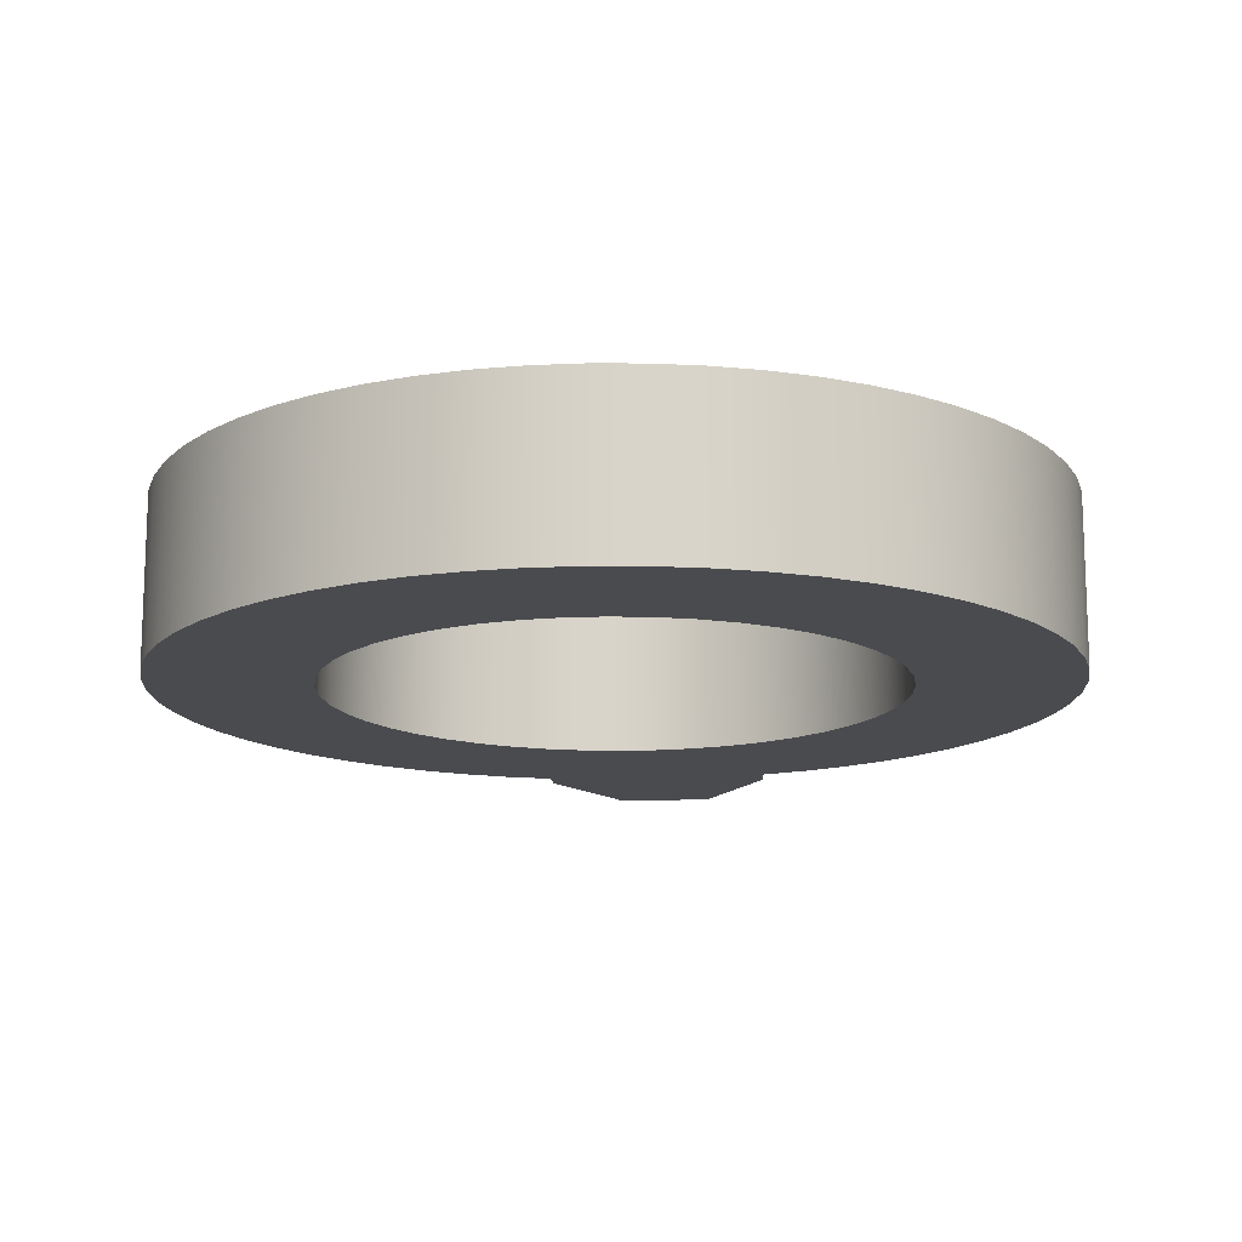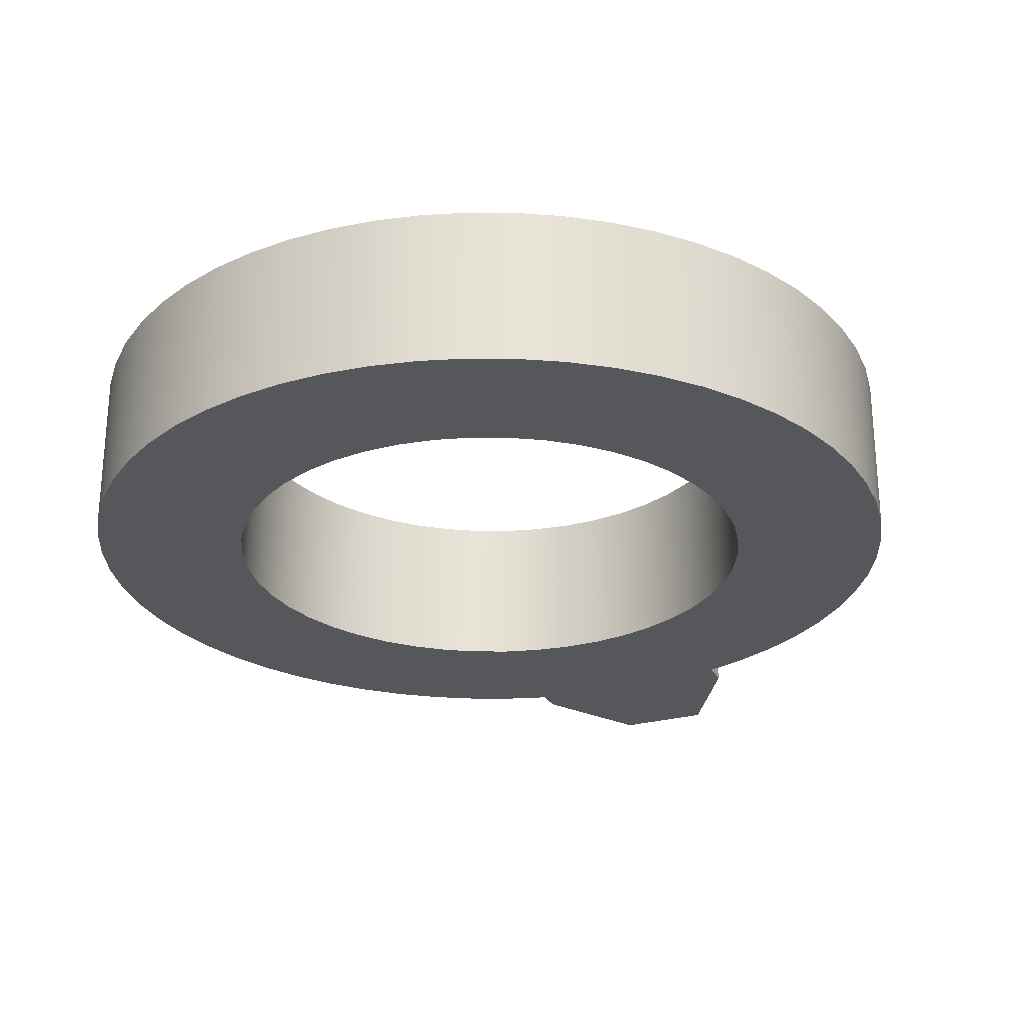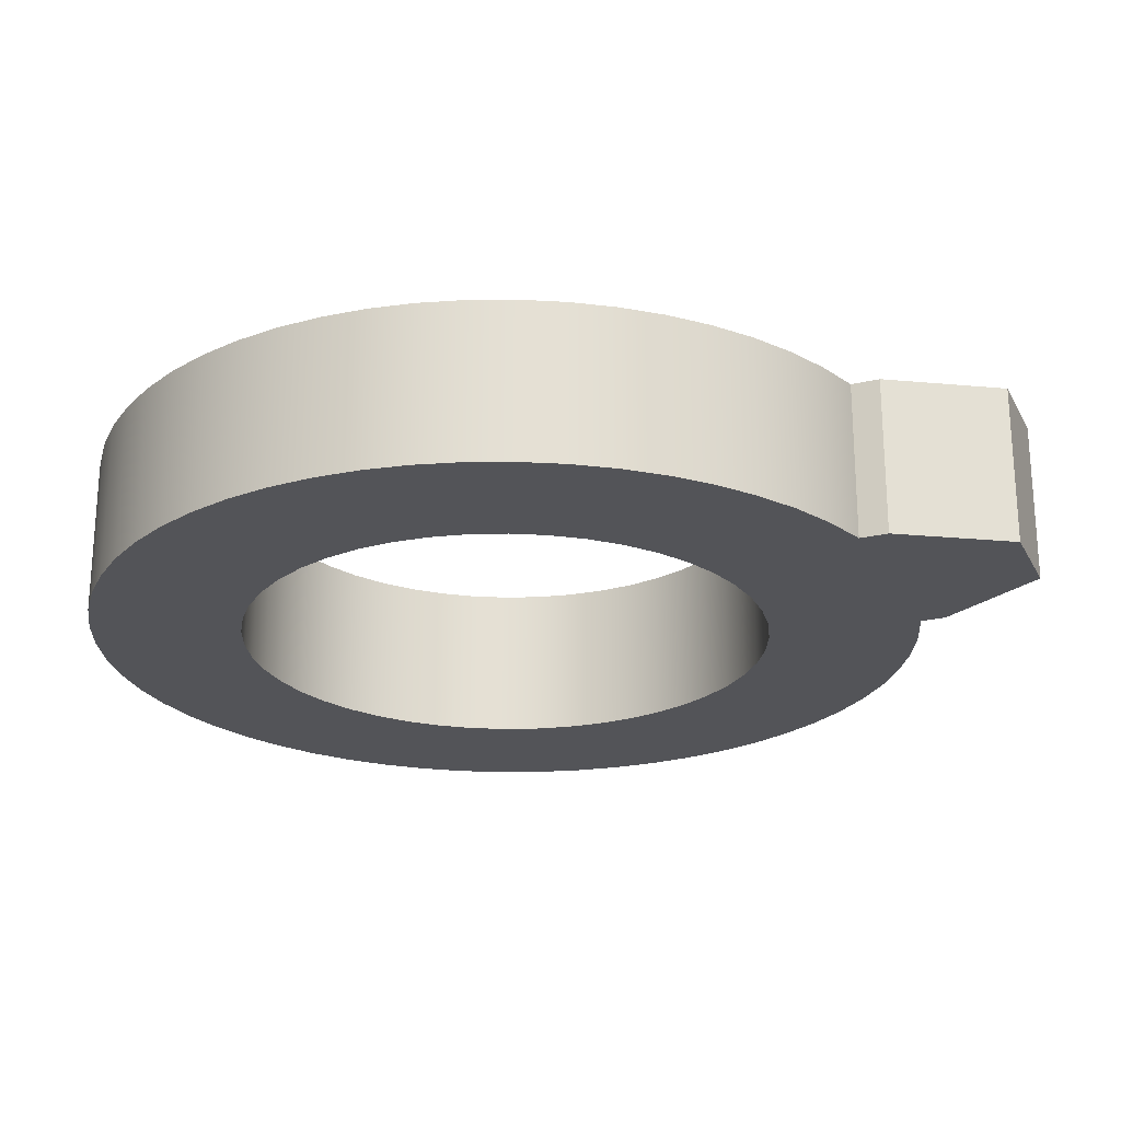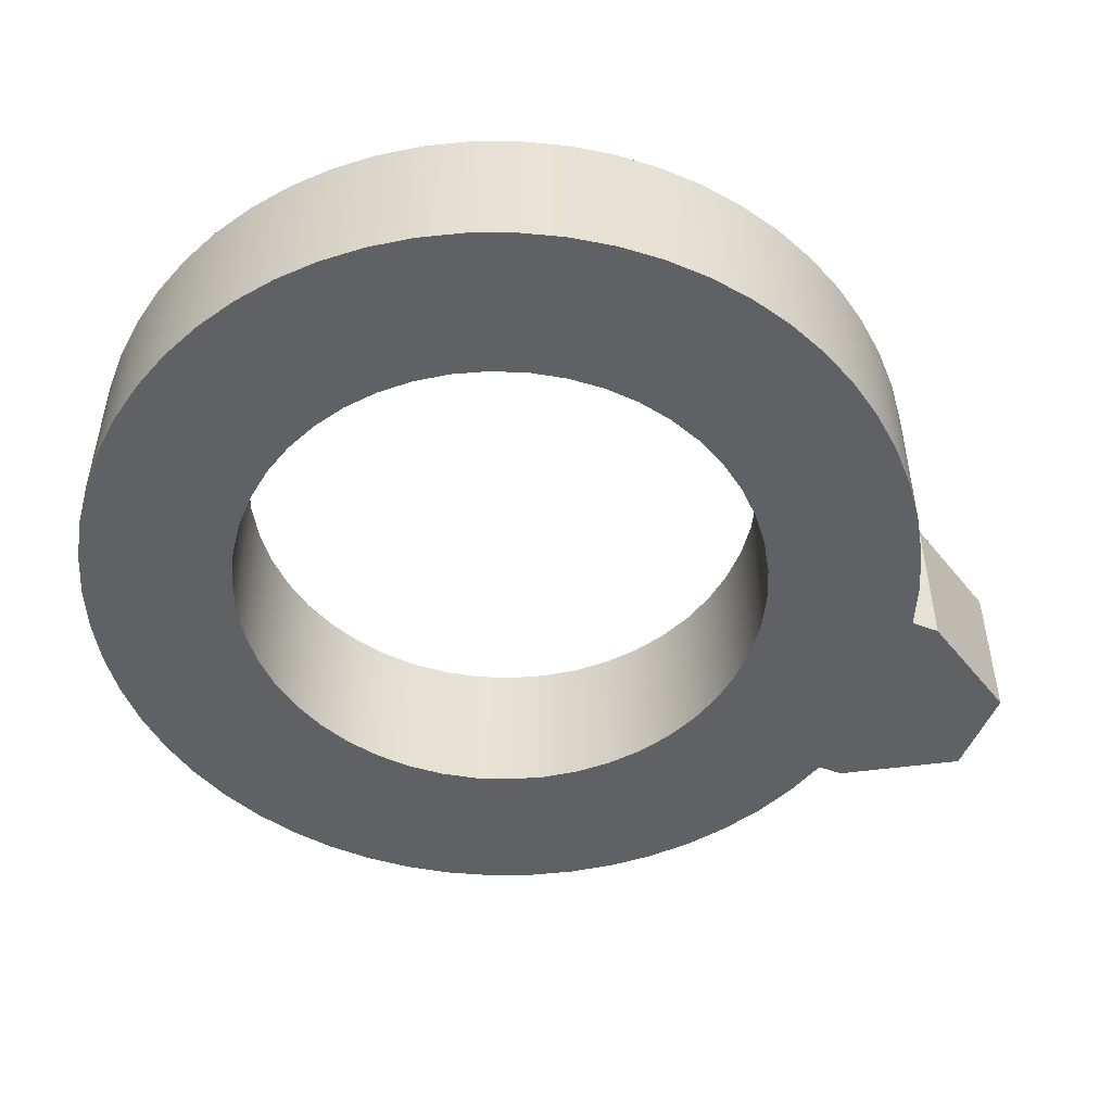
<metadata>
{"format":"obj","ext":"obj","renderer":"f3d","projection":"perspective","resolution":1024,"background":"white","views":[{"elev":-14.3,"azim":5.0,"up":"+Z"},{"elev":-26.5,"azim":23.2,"up":"+Z"},{"elev":-23.5,"azim":111.8,"up":"+Z"},{"elev":-50.1,"azim":67.8,"up":"+Z"}]}
</metadata>
<code>
v -1.3 5.4 2
v -0.5 6.749 2
v -0.5 6.749 0
v -1.3 5.4 0
v -1.3 5.087 2
v -1.3 5.4 2
v -1.3 5.4 0
v -1.3 5.087 0
v 1.456 5.4 2
v 1.456 5.044 2
v 1.456 5.044 0
v 1.456 5.4 0
v 0.6562 6.749 2
v 1.456 5.4 2
v 1.456 5.4 0
v 0.6562 6.749 0
v -0.5 6.749 2
v 0.6562 6.749 2
v 0.6562 6.749 0
v -0.5 6.749 0
v 1.456 5.044 0
v 1.456 5.044 2
v 1.994 4.857 2
v 2.508 4.612 2
v 2.993 4.313 2
v 3.443 3.964 2
v 3.852 3.568 2
v 4.215 3.129 2
v 4.53 2.654 2
v 4.79 2.148 2
v 4.995 1.617 2
v 5.141 1.066 2
v 5.226 0.503 2
v 5.25 -0.066 2
v 5.212 -0.6342 2
v 5.112 -1.195 2
v 4.953 -1.742 2
v 4.735 -2.268 2
v 4.461 -2.767 2
v 4.135 -3.234 2
v 3.761 -3.663 2
v 3.342 -4.049 2
v 2.884 -4.387 2
v 2.391 -4.674 2
v 1.871 -4.905 2
v 1.329 -5.079 2
v 0.7709 -5.193 2
v 0.2039 -5.246 2
v -0.3655 -5.237 2
v -0.9306 -5.167 2
v -1.485 -5.036 2
v -2.021 -4.845 2
v -2.534 -4.598 2
v -3.017 -4.296 2
v -3.465 -3.944 2
v -3.872 -3.546 2
v -4.233 -3.105 2
v -4.545 -2.629 2
v -4.803 -2.121 2
v -5.004 -1.588 2
v -5.147 -1.037 2
v -5.229 -0.4733 2
v -5.249 0.09583 2
v -5.208 0.6638 2
v -5.105 1.224 2
v -4.943 1.77 2
v -4.722 2.295 2
v -4.446 2.793 2
v -4.117 3.258 2
v -3.74 3.685 2
v -3.319 4.068 2
v -2.859 4.403 2
v -2.365 4.687 2
v -1.843 4.916 2
v -1.3 5.087 2
v -1.3 5.087 0
v -1.843 4.916 0
v -2.365 4.687 0
v -2.859 4.403 0
v -3.319 4.068 0
v -3.74 3.685 0
v -4.117 3.258 0
v -4.446 2.793 0
v -4.722 2.295 0
v -4.943 1.77 0
v -5.105 1.224 0
v -5.208 0.6638 0
v -5.249 0.09583 0
v -5.229 -0.4733 0
v -5.147 -1.037 0
v -5.004 -1.588 0
v -4.803 -2.121 0
v -4.545 -2.629 0
v -4.233 -3.105 0
v -3.872 -3.546 0
v -3.465 -3.944 0
v -3.017 -4.296 0
v -2.534 -4.598 0
v -2.021 -4.845 0
v -1.485 -5.036 0
v -0.9306 -5.167 0
v -0.3655 -5.237 0
v 0.2039 -5.246 0
v 0.7709 -5.193 0
v 1.329 -5.079 0
v 1.871 -4.905 0
v 2.391 -4.674 0
v 2.884 -4.387 0
v 3.342 -4.049 0
v 3.761 -3.663 0
v 4.135 -3.234 0
v 4.461 -2.767 0
v 4.735 -2.268 0
v 4.953 -1.742 0
v 5.112 -1.195 0
v 5.212 -0.6342 0
v 5.25 -0.066 0
v 5.226 0.503 0
v 5.141 1.066 0
v 4.995 1.617 0
v 4.79 2.148 0
v 4.53 2.654 0
v 4.215 3.129 0
v 3.852 3.568 0
v 3.443 3.964 0
v 2.993 4.313 0
v 2.508 4.612 0
v 1.994 4.857 0
v -3.354 -4.108e-16 2
v -3.323 -0.4567 2
v -3.23 -0.9049 2
v -3.076 -1.336 2
v -2.866 -1.743 2
v -2.602 -2.117 2
v -2.289 -2.451 2
v -1.934 -2.74 2
v -1.543 -2.978 2
v -1.123 -3.16 2
v -0.6824 -3.284 2
v -0.2289 -3.346 2
v 0.2289 -3.346 2
v 0.6824 -3.284 2
v 1.123 -3.16 2
v 1.543 -2.978 2
v 1.934 -2.74 2
v 2.289 -2.451 2
v 2.602 -2.117 2
v 2.866 -1.743 2
v 3.076 -1.336 2
v 3.23 -0.9049 2
v 3.323 -0.4567 2
v 3.354 0 2
v 3.323 0.4567 2
v 3.23 0.9049 2
v 3.076 1.336 2
v 2.866 1.743 2
v 2.602 2.117 2
v 2.289 2.451 2
v 1.934 2.74 2
v 1.543 2.978 2
v 1.123 3.16 2
v 0.6824 3.284 2
v 0.2289 3.346 2
v -0.2289 3.346 2
v -0.6824 3.284 2
v -1.123 3.16 2
v -1.543 2.978 2
v -1.934 2.74 2
v -2.289 2.451 2
v -2.602 2.117 2
v -2.866 1.743 2
v -3.076 1.336 2
v -3.23 0.9049 2
v -3.323 0.4567 2
v -3.354 -4.108e-16 0
v -3.323 0.4567 0
v -3.23 0.9049 0
v -3.076 1.336 0
v -2.866 1.743 0
v -2.602 2.117 0
v -2.289 2.451 0
v -1.934 2.74 0
v -1.543 2.978 0
v -1.123 3.16 0
v -0.6824 3.284 0
v -0.2289 3.346 0
v 0.2289 3.346 0
v 0.6824 3.284 0
v 1.123 3.16 0
v 1.543 2.978 0
v 1.934 2.74 0
v 2.289 2.451 0
v 2.602 2.117 0
v 2.866 1.743 0
v 3.076 1.336 0
v 3.23 0.9049 0
v 3.323 0.4567 0
v 3.354 0 0
v 3.323 -0.4567 0
v 3.23 -0.9049 0
v 3.076 -1.336 0
v 2.866 -1.743 0
v 2.602 -2.117 0
v 2.289 -2.451 0
v 1.934 -2.74 0
v 1.543 -2.978 0
v 1.123 -3.16 0
v 0.6824 -3.284 0
v 0.2289 -3.346 0
v -0.2289 -3.346 0
v -0.6824 -3.284 0
v -1.123 -3.16 0
v -1.543 -2.978 0
v -1.934 -2.74 0
v -2.289 -2.451 0
v -2.602 -2.117 0
v -2.866 -1.743 0
v -3.076 -1.336 0
v -3.23 -0.9049 0
v -3.323 -0.4567 0
v -3.354 -4.108e-16 2
v -3.354 -4.108e-16 0
v -3.354 -4.108e-16 2
v -3.323 0.4567 2
v -3.23 0.9049 2
v -3.076 1.336 2
v -2.866 1.743 2
v -2.602 2.117 2
v -2.289 2.451 2
v -1.934 2.74 2
v -1.543 2.978 2
v -1.123 3.16 2
v -0.6824 3.284 2
v -0.2289 3.346 2
v 0.2289 3.346 2
v 0.6824 3.284 2
v 1.123 3.16 2
v 1.543 2.978 2
v 1.934 2.74 2
v 2.289 2.451 2
v 2.602 2.117 2
v 2.866 1.743 2
v 3.076 1.336 2
v 3.23 0.9049 2
v 3.323 0.4567 2
v 3.354 0 2
v 3.323 -0.4567 2
v 3.23 -0.9049 2
v 3.076 -1.336 2
v 2.866 -1.743 2
v 2.602 -2.117 2
v 2.289 -2.451 2
v 1.934 -2.74 2
v 1.543 -2.978 2
v 1.123 -3.16 2
v 0.6824 -3.284 2
v 0.2289 -3.346 2
v -0.2289 -3.346 2
v -0.6824 -3.284 2
v -1.123 -3.16 2
v -1.543 -2.978 2
v -1.934 -2.74 2
v -2.289 -2.451 2
v -2.602 -2.117 2
v -2.866 -1.743 2
v -3.076 -1.336 2
v -3.23 -0.9049 2
v -3.323 -0.4567 2
v -1.3 5.087 2
v -1.843 4.916 2
v -2.365 4.687 2
v -2.859 4.403 2
v -3.319 4.068 2
v -3.74 3.685 2
v -4.117 3.258 2
v -4.446 2.793 2
v -4.722 2.295 2
v -4.943 1.77 2
v -5.105 1.224 2
v -5.208 0.6638 2
v -5.249 0.09583 2
v -5.229 -0.4733 2
v -5.147 -1.037 2
v -5.004 -1.588 2
v -4.803 -2.121 2
v -4.545 -2.629 2
v -4.233 -3.105 2
v -3.872 -3.546 2
v -3.465 -3.944 2
v -3.017 -4.296 2
v -2.534 -4.598 2
v -2.021 -4.845 2
v -1.485 -5.036 2
v -0.9306 -5.167 2
v -0.3655 -5.237 2
v 0.2039 -5.246 2
v 0.7709 -5.193 2
v 1.329 -5.079 2
v 1.871 -4.905 2
v 2.391 -4.674 2
v 2.884 -4.387 2
v 3.342 -4.049 2
v 3.761 -3.663 2
v 4.135 -3.234 2
v 4.461 -2.767 2
v 4.735 -2.268 2
v 4.953 -1.742 2
v 5.112 -1.195 2
v 5.212 -0.6342 2
v 5.25 -0.066 2
v 5.226 0.503 2
v 5.141 1.066 2
v 4.995 1.617 2
v 4.79 2.148 2
v 4.53 2.654 2
v 4.215 3.129 2
v 3.852 3.568 2
v 3.443 3.964 2
v 2.993 4.313 2
v 2.508 4.612 2
v 1.994 4.857 2
v 1.456 5.044 2
v 1.456 5.4 2
v 0.6562 6.749 2
v -0.5 6.749 2
v -1.3 5.4 2
v -3.354 -4.108e-16 0
v -3.323 -0.4567 0
v -3.23 -0.9049 0
v -3.076 -1.336 0
v -2.866 -1.743 0
v -2.602 -2.117 0
v -2.289 -2.451 0
v -1.934 -2.74 0
v -1.543 -2.978 0
v -1.123 -3.16 0
v -0.6824 -3.284 0
v -0.2289 -3.346 0
v 0.2289 -3.346 0
v 0.6824 -3.284 0
v 1.123 -3.16 0
v 1.543 -2.978 0
v 1.934 -2.74 0
v 2.289 -2.451 0
v 2.602 -2.117 0
v 2.866 -1.743 0
v 3.076 -1.336 0
v 3.23 -0.9049 0
v 3.323 -0.4567 0
v 3.354 0 0
v 3.323 0.4567 0
v 3.23 0.9049 0
v 3.076 1.336 0
v 2.866 1.743 0
v 2.602 2.117 0
v 2.289 2.451 0
v 1.934 2.74 0
v 1.543 2.978 0
v 1.123 3.16 0
v 0.6824 3.284 0
v 0.2289 3.346 0
v -0.2289 3.346 0
v -0.6824 3.284 0
v -1.123 3.16 0
v -1.543 2.978 0
v -1.934 2.74 0
v -2.289 2.451 0
v -2.602 2.117 0
v -2.866 1.743 0
v -3.076 1.336 0
v -3.23 0.9049 0
v -3.323 0.4567 0
v 1.456 5.044 0
v 1.994 4.857 0
v 2.508 4.612 0
v 2.993 4.313 0
v 3.443 3.964 0
v 3.852 3.568 0
v 4.215 3.129 0
v 4.53 2.654 0
v 4.79 2.148 0
v 4.995 1.617 0
v 5.141 1.066 0
v 5.226 0.503 0
v 5.25 -0.066 0
v 5.212 -0.6342 0
v 5.112 -1.195 0
v 4.953 -1.742 0
v 4.735 -2.268 0
v 4.461 -2.767 0
v 4.135 -3.234 0
v 3.761 -3.663 0
v 3.342 -4.049 0
v 2.884 -4.387 0
v 2.391 -4.674 0
v 1.871 -4.905 0
v 1.329 -5.079 0
v 0.7709 -5.193 0
v 0.2039 -5.246 0
v -0.3655 -5.237 0
v -0.9306 -5.167 0
v -1.485 -5.036 0
v -2.021 -4.845 0
v -2.534 -4.598 0
v -3.017 -4.296 0
v -3.465 -3.944 0
v -3.872 -3.546 0
v -4.233 -3.105 0
v -4.545 -2.629 0
v -4.803 -2.121 0
v -5.004 -1.588 0
v -5.147 -1.037 0
v -5.229 -0.4733 0
v -5.249 0.09583 0
v -5.208 0.6638 0
v -5.105 1.224 0
v -4.943 1.77 0
v -4.722 2.295 0
v -4.446 2.793 0
v -4.117 3.258 0
v -3.74 3.685 0
v -3.319 4.068 0
v -2.859 4.403 0
v -2.365 4.687 0
v -1.843 4.916 0
v -1.3 5.087 0
v -1.3 5.4 0
v -0.5 6.749 0
v 0.6562 6.749 0
v 1.456 5.4 0
g 0f50fb08-e2df-11ea-a4c3-54bf646e7e1f
f 1 2 4
f 4 2 3
g 0f5121e8-e2df-11ea-93b4-54bf646e7e1f
f 5 6 8
f 8 6 7
g 0f517026-e2df-11ea-ae64-54bf646e7e1f
f 9 10 12
f 12 10 11
g 0f51be14-e2df-11ea-bb6a-54bf646e7e1f
f 13 14 16
f 16 14 15
g 0f51e51e-e2df-11ea-8c9d-54bf646e7e1f
f 17 18 20
f 20 18 19
g 0f1f4314-e2df-11ea-908a-54bf646e7e1f
f 21 22 128
f 128 22 23
f 128 23 127
f 127 23 24
f 127 24 126
f 126 24 25
f 126 25 125
f 125 25 26
f 125 26 124
f 124 26 27
f 124 27 123
f 123 27 28
f 123 28 122
f 122 28 29
f 122 29 121
f 121 29 30
f 121 30 120
f 120 30 31
f 120 31 119
f 119 31 32
f 119 32 118
f 118 32 33
f 118 33 117
f 117 33 34
f 117 34 116
f 116 34 35
f 116 35 115
f 115 35 36
f 115 36 114
f 114 36 37
f 114 37 113
f 113 37 38
f 113 38 112
f 112 38 39
f 112 39 111
f 111 39 40
f 111 40 110
f 110 40 41
f 110 41 109
f 109 41 42
f 109 42 108
f 108 42 43
f 108 43 107
f 107 43 44
f 107 44 106
f 106 44 45
f 106 45 105
f 105 45 46
f 105 46 104
f 104 46 47
f 104 47 103
f 103 47 48
f 103 48 102
f 102 48 49
f 102 49 101
f 101 49 50
f 101 50 100
f 100 50 51
f 100 51 99
f 99 51 52
f 99 52 98
f 98 52 53
f 98 53 97
f 97 53 54
f 97 54 96
f 96 54 55
f 96 55 95
f 95 55 56
f 95 56 94
f 94 56 57
f 94 57 93
f 93 57 58
f 93 58 92
f 92 58 59
f 92 59 91
f 91 59 60
f 91 60 90
f 90 60 61
f 90 61 89
f 89 61 62
f 89 62 88
f 88 62 63
f 88 63 87
f 87 63 64
f 87 64 86
f 86 64 65
f 86 65 85
f 85 65 66
f 85 66 84
f 84 66 67
f 84 67 83
f 83 67 68
f 83 68 82
f 82 68 69
f 82 69 81
f 81 69 70
f 81 70 80
f 80 70 71
f 80 71 79
f 79 71 72
f 79 72 78
f 78 72 73
f 78 73 77
f 77 73 74
f 77 74 76
f 76 74 75
g 0f1f1c0a-e2df-11ea-8642-54bf646e7e1f
f 130 220 129
f 129 220 222
f 221 175 174
f 174 175 176
f 174 176 173
f 173 176 177
f 173 177 172
f 172 177 178
f 172 178 171
f 171 178 179
f 171 179 170
f 170 179 180
f 170 180 169
f 169 180 181
f 169 181 168
f 168 181 182
f 168 182 167
f 167 182 183
f 167 183 166
f 166 183 184
f 166 184 165
f 165 184 185
f 165 185 164
f 164 185 186
f 164 186 163
f 163 186 187
f 163 187 162
f 162 187 188
f 162 188 161
f 161 188 189
f 161 189 160
f 160 189 190
f 160 190 159
f 159 190 191
f 159 191 158
f 158 191 192
f 158 192 157
f 157 192 193
f 157 193 156
f 156 193 194
f 156 194 155
f 155 194 195
f 155 195 154
f 154 195 196
f 154 196 153
f 153 196 197
f 153 197 152
f 152 197 198
f 152 198 151
f 151 198 199
f 151 199 150
f 150 199 200
f 150 200 149
f 149 200 201
f 149 201 148
f 148 201 202
f 148 202 147
f 147 202 203
f 147 203 146
f 146 203 204
f 146 204 145
f 145 204 205
f 145 205 144
f 144 205 206
f 144 206 143
f 143 206 207
f 143 207 142
f 142 207 208
f 142 208 141
f 141 208 209
f 141 209 140
f 140 209 210
f 140 210 139
f 139 210 211
f 139 211 138
f 138 211 212
f 138 212 137
f 137 212 213
f 137 213 136
f 136 213 214
f 136 214 135
f 135 214 215
f 135 215 134
f 134 215 216
f 134 216 133
f 133 216 217
f 133 217 132
f 132 217 218
f 132 218 131
f 131 218 219
f 131 219 130
f 130 219 220
g 0f1f69f6-e2df-11ea-8352-54bf646e7e1f
f 224 280 223
f 223 280 281
f 223 281 282
f 280 224 279
f 279 224 225
f 279 225 278
f 278 225 226
f 278 226 277
f 277 226 276
f 276 226 227
f 276 227 275
f 275 227 228
f 275 228 274
f 274 228 229
f 274 229 273
f 273 229 272
f 272 229 230
f 272 230 271
f 271 230 231
f 271 231 270
f 270 231 232
f 270 232 269
f 269 232 233
f 269 233 234
f 234 235 269
f 269 235 322
f 269 322 323
f 235 236 322
f 322 236 237
f 322 237 321
f 321 237 238
f 321 238 320
f 320 238 239
f 320 239 319
f 319 239 240
f 319 240 318
f 318 240 241
f 318 241 317
f 317 241 316
f 316 241 242
f 316 242 315
f 315 242 243
f 315 243 314
f 314 243 244
f 314 244 313
f 313 244 312
f 312 244 245
f 312 245 311
f 311 245 246
f 311 246 310
f 310 246 309
f 309 246 247
f 309 247 308
f 308 247 248
f 308 248 307
f 307 248 249
f 307 249 306
f 306 249 305
f 305 249 250
f 305 250 304
f 304 250 251
f 304 251 303
f 303 251 252
f 303 252 302
f 302 252 301
f 301 252 253
f 301 253 300
f 300 253 254
f 300 254 299
f 299 254 255
f 299 255 298
f 298 255 256
f 298 256 297
f 297 256 257
f 297 257 296
f 296 257 258
f 296 258 295
f 295 258 259
f 295 259 294
f 294 259 293
f 293 259 260
f 293 260 292
f 292 260 261
f 292 261 291
f 291 261 262
f 291 262 290
f 290 262 263
f 290 263 289
f 289 263 264
f 289 264 288
f 288 264 287
f 287 264 265
f 287 265 286
f 286 265 266
f 286 266 285
f 285 266 267
f 285 267 284
f 284 267 283
f 283 267 268
f 283 268 282
f 282 268 223
f 324 325 323
f 323 325 326
f 323 326 269
g 0f1f90f8-e2df-11ea-8365-54bf646e7e1f
f 328 413 327
f 327 413 414
f 327 414 415
f 413 328 412
f 412 328 329
f 412 329 411
f 411 329 410
f 410 329 330
f 410 330 409
f 409 330 331
f 409 331 408
f 408 331 332
f 408 332 407
f 407 332 406
f 406 332 333
f 406 333 405
f 405 333 334
f 405 334 404
f 404 334 335
f 404 335 403
f 403 335 336
f 403 336 402
f 402 336 337
f 402 337 401
f 401 337 400
f 400 337 338
f 400 338 399
f 399 338 339
f 399 339 398
f 398 339 340
f 398 340 397
f 397 340 341
f 397 341 396
f 396 341 342
f 396 342 395
f 395 342 343
f 395 343 394
f 394 343 344
f 394 344 393
f 393 344 392
f 392 344 345
f 392 345 391
f 391 345 346
f 391 346 390
f 390 346 347
f 390 347 389
f 389 347 388
f 388 347 348
f 388 348 387
f 387 348 349
f 387 349 386
f 386 349 350
f 386 350 385
f 385 350 384
f 384 350 351
f 384 351 383
f 383 351 352
f 383 352 382
f 382 352 381
f 381 352 353
f 381 353 380
f 380 353 354
f 380 354 379
f 379 354 355
f 379 355 378
f 378 355 377
f 377 355 356
f 377 356 376
f 376 356 357
f 376 357 375
f 375 357 358
f 375 358 374
f 374 358 359
f 374 359 373
f 373 359 360
f 373 360 361
f 373 361 426
f 426 361 362
f 426 362 363
f 363 364 426
f 426 364 425
f 425 364 365
f 425 365 424
f 424 365 366
f 424 366 423
f 423 366 367
f 423 367 422
f 422 367 421
f 421 367 368
f 421 368 420
f 420 368 369
f 420 369 419
f 419 369 370
f 419 370 418
f 418 370 417
f 417 370 371
f 417 371 416
f 416 371 372
f 416 372 415
f 415 372 327
f 373 426 430
f 430 426 427
f 430 427 429
f 429 427 428

</code>
